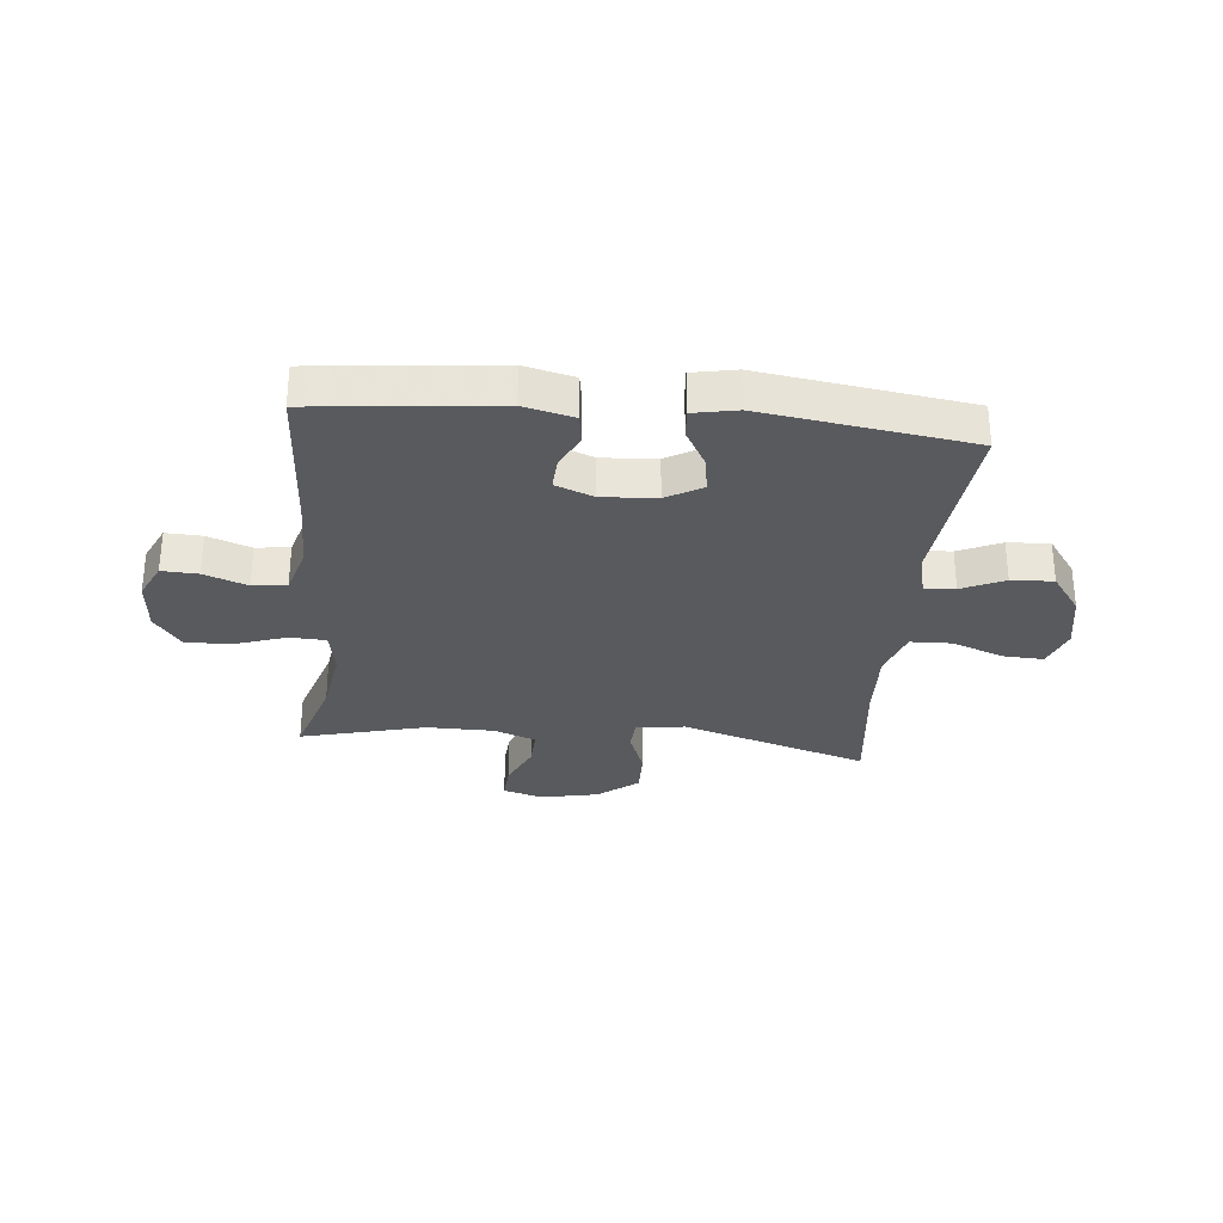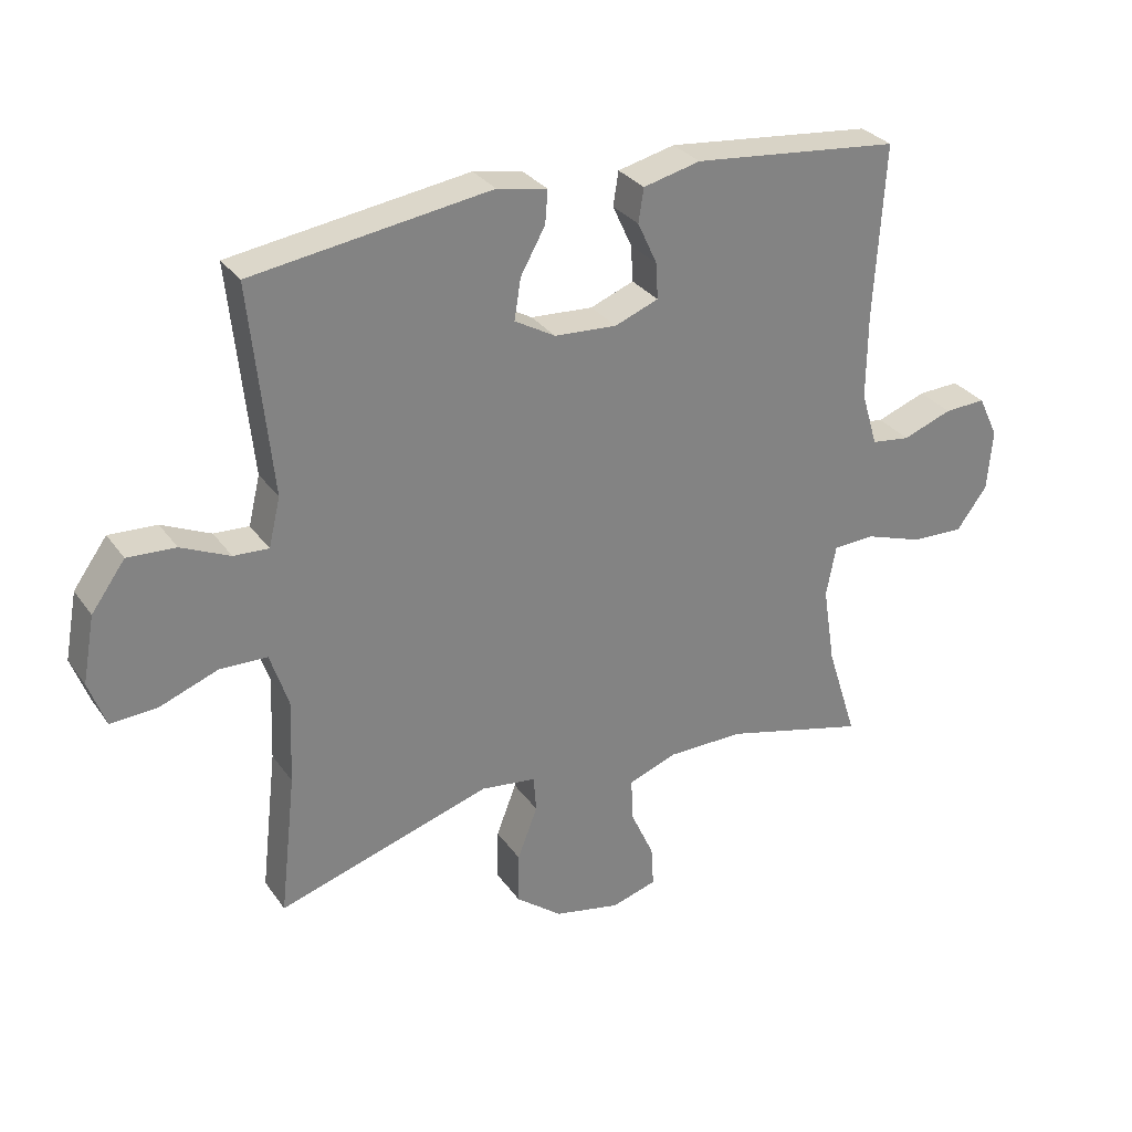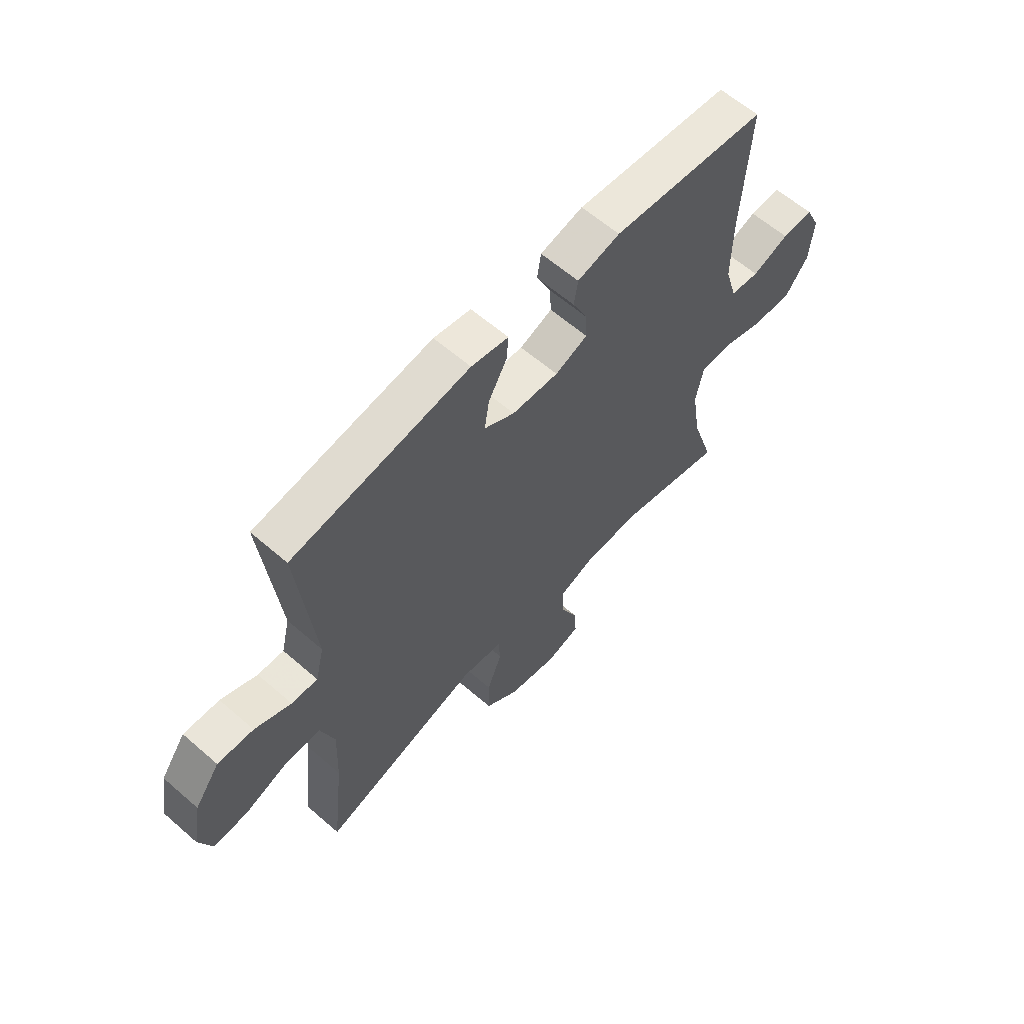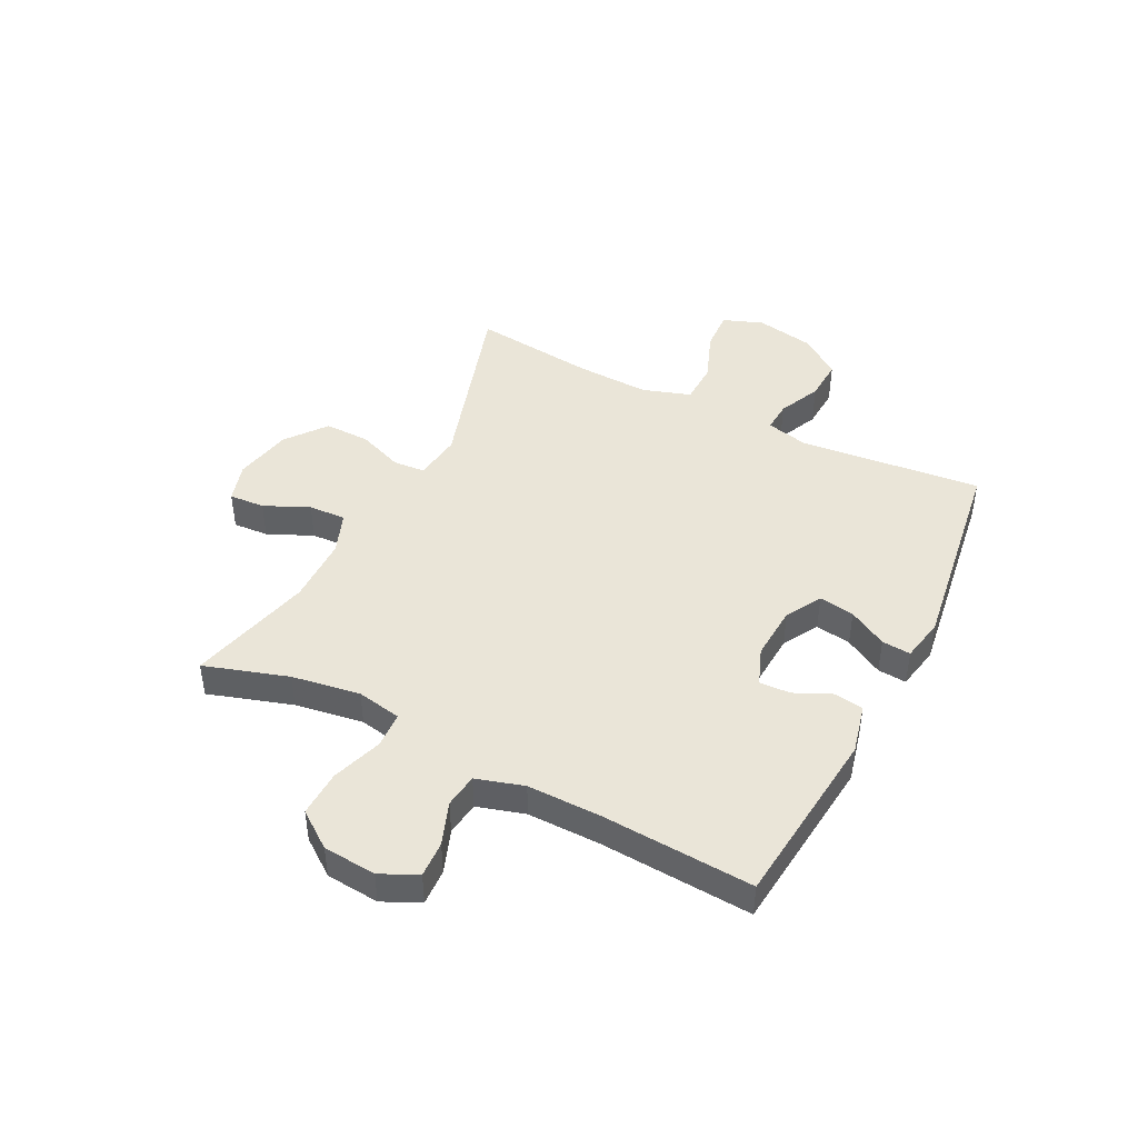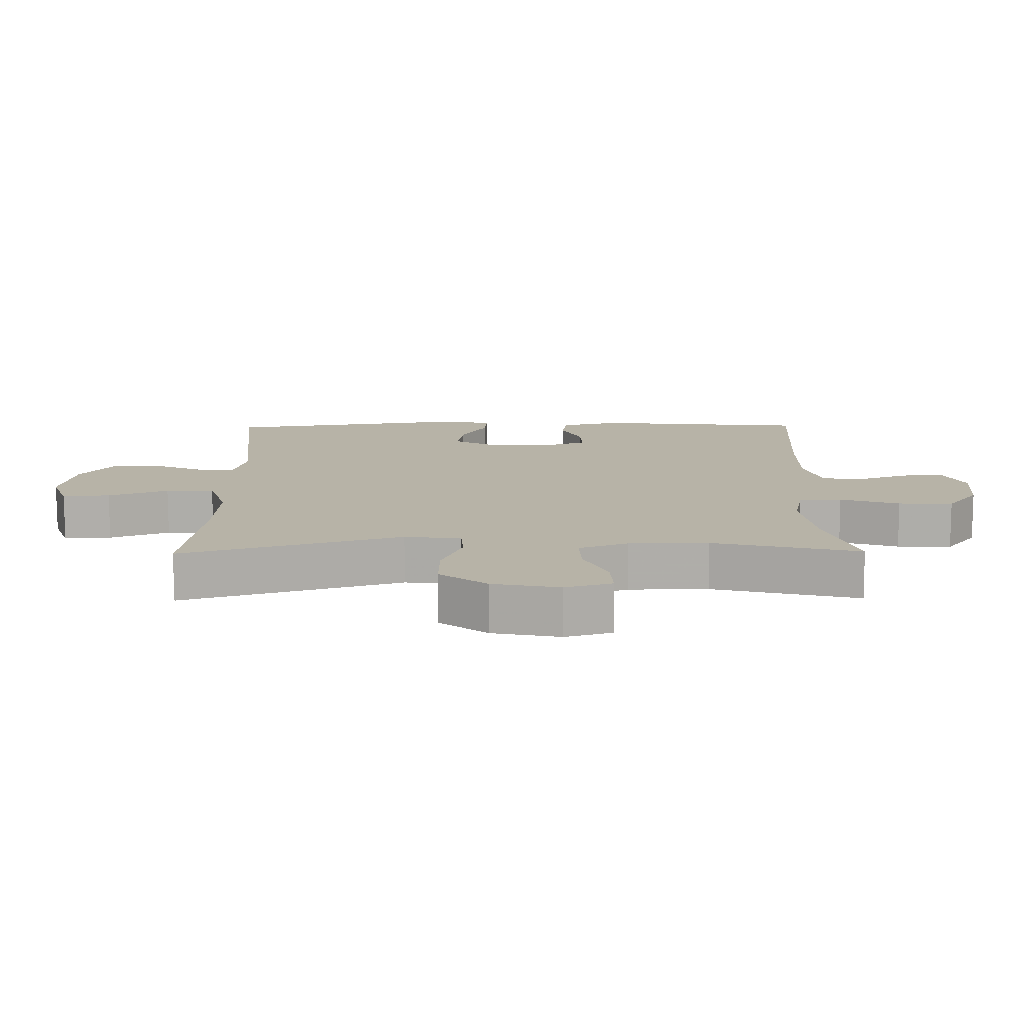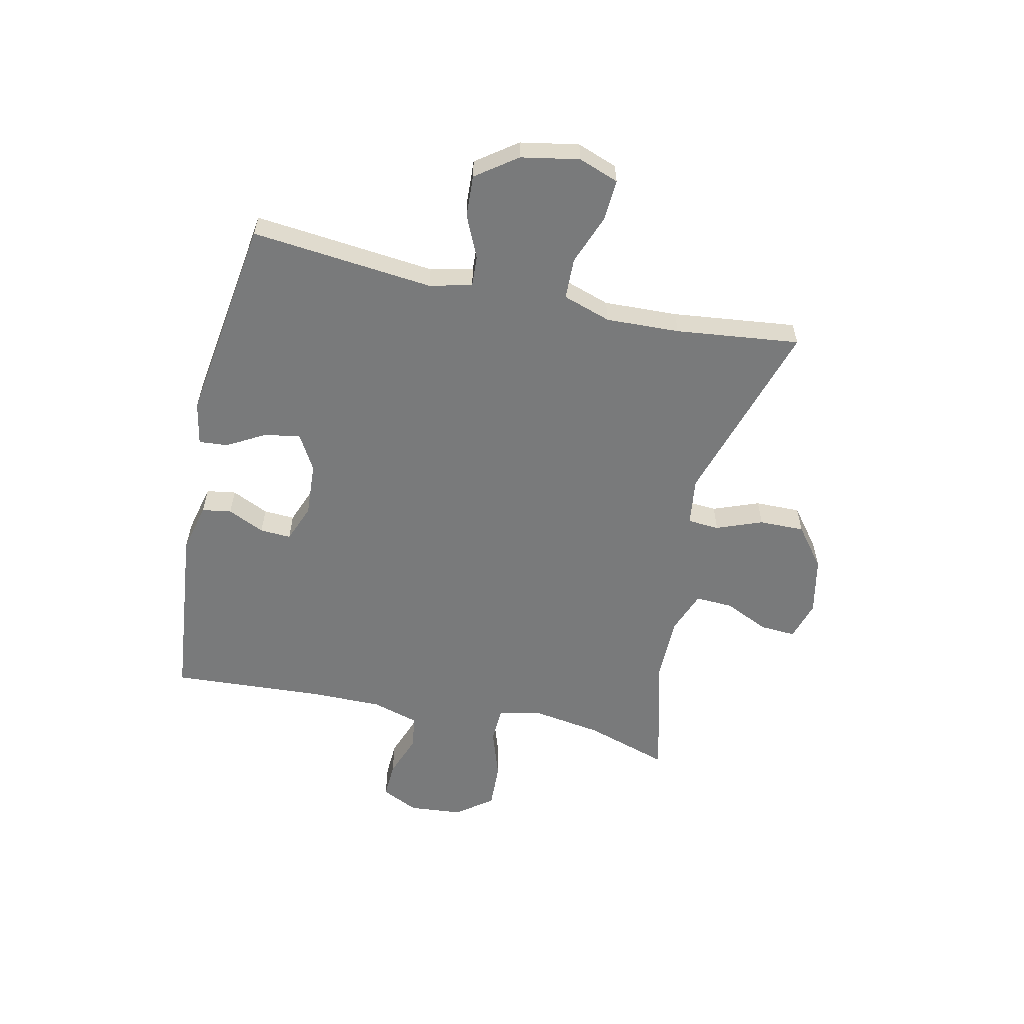
<metadata>
{"format":"obj","ext":"obj","renderer":"f3d","projection":"perspective","resolution":1024,"background":"white","views":[{"elev":-30.5,"azim":-5.5,"up":"+Y"},{"elev":30.1,"azim":151.3,"up":"+Z"},{"elev":61.4,"azim":131.5,"up":"+Z"},{"elev":44.7,"azim":-63.1,"up":"+Y"},{"elev":-77.4,"azim":-179.8,"up":"+Z"},{"elev":-58.0,"azim":77.6,"up":"+Y"}]}
</metadata>
<code>
v -0.5 0.07 0.5
v -0.18 0.07 0.533
v -0.092 0.07 0.512
v -0.084 0.07 0.46
v -0.114 0.07 0.395
v -0.117 0.07 0.34
v -0.05 0.07 0.314
v 0.046 0.07 0.32
v 0.109 0.07 0.356
v 0.099 0.07 0.419
v 0.061 0.07 0.487
v 0.057 0.07 0.538
v 0.134 0.07 0.553
v 0.5 0.07 0.5
v 0.467 0.07 0.178
v 0.485 0.07 0.103
v 0.539 0.07 0.106
v 0.614 0.07 0.14
v 0.688 0.07 0.144
v 0.74 0.07 0.072
v 0.759 0.07 -0.031
v 0.733 0.07 -0.102
v 0.661 0.07 -0.098
v 0.571 0.07 -0.064
v 0.498 0.07 -0.066
v 0.47 0.07 -0.151
v 0.475 0.07 -0.281
v 0.5 0.07 -0.5
v 0.17 0.07 -0.398
v 0.085 0.07 -0.409
v 0.081 0.07 -0.465
v 0.112 0.07 -0.546
v 0.113 0.07 -0.626
v 0.042 0.07 -0.681
v -0.06 0.07 -0.702
v -0.13 0.07 -0.681
v -0.126 0.07 -0.618
v -0.09 0.07 -0.539
v -0.087 0.07 -0.473
v -0.161 0.07 -0.445
v -0.28 0.07 -0.444
v -0.5 0.07 -0.5
v -0.453 0.07 -0.352
v -0.434 0.07 -0.231
v -0.449 0.07 -0.152
v -0.513 0.07 -0.149
v -0.602 0.07 -0.179
v -0.684 0.07 -0.182
v -0.731 0.07 -0.118
v -0.739 0.07 -0.024
v -0.708 0.07 0.041
v -0.644 0.07 0.038
v -0.568 0.07 0.01
v -0.508 0.07 0.018
v -0.483 0.07 0.102
v -0.484 0.07 0.231
v -0.5 0 0.5
v -0.18 0 0.533
v -0.092 0 0.512
v -0.084 0 0.46
v -0.114 0 0.395
v -0.117 0 0.34
v -0.05 0 0.314
v 0.046 0 0.32
v 0.109 0 0.356
v 0.099 0 0.419
v 0.061 0 0.487
v 0.057 0 0.538
v 0.134 0 0.553
v 0.5 0 0.5
v 0.467 0 0.178
v 0.485 0 0.103
v 0.539 0 0.106
v 0.614 0 0.14
v 0.688 0 0.144
v 0.74 0 0.072
v 0.759 0 -0.031
v 0.733 0 -0.102
v 0.661 0 -0.098
v 0.571 0 -0.064
v 0.498 0 -0.066
v 0.47 0 -0.151
v 0.475 0 -0.281
v 0.5 0 -0.5
v 0.17 0 -0.398
v 0.085 0 -0.409
v 0.081 0 -0.465
v 0.112 0 -0.546
v 0.113 0 -0.626
v 0.042 0 -0.681
v -0.06 0 -0.702
v -0.13 0 -0.681
v -0.126 0 -0.618
v -0.09 0 -0.539
v -0.087 0 -0.473
v -0.161 0 -0.445
v -0.28 0 -0.444
v -0.5 0 -0.5
v -0.453 0 -0.352
v -0.434 0 -0.231
v -0.449 0 -0.152
v -0.513 0 -0.149
v -0.602 0 -0.179
v -0.684 0 -0.182
v -0.731 0 -0.118
v -0.739 0 -0.024
v -0.708 0 0.041
v -0.644 0 0.038
v -0.568 0 0.01
v -0.508 0 0.018
v -0.483 0 0.102
v -0.484 0 0.231
f 51 52 53
f 50 51 53
f 49 50 53
f 48 49 53
f 47 48 53
f 46 47 53
f 45 46 53 54
f 41 42 43
f 40 41 43 44
f 39 40 44 45
f 36 37 38
f 35 36 38
f 34 35 38
f 33 34 38
f 32 33 38
f 31 32 38
f 30 31 38 39
f 27 28 29
f 26 27 29 30
f 45 54 55
f 39 45 55
f 30 39 55
f 26 30 55
f 25 26 55
f 22 23 24
f 21 22 24
f 20 21 24
f 19 20 24
f 18 19 24
f 17 18 24
f 13 14 15
f 12 13 15
f 11 12 15
f 10 11 15
f 9 10 15 16
f 8 9 16
f 7 8 16
f 6 7 16
f 3 4 5
f 2 3 5
f 1 2 5
f 56 1 5
f 56 5 6
f 55 56 6 16
f 25 55 16
f 16 17 24 25
f 109 108 107
f 109 107 106
f 109 106 105
f 109 105 104
f 109 104 103
f 109 103 102
f 110 109 102 101
f 99 98 97
f 100 99 97 96
f 101 100 96 95
f 94 93 92
f 94 92 91
f 94 91 90
f 94 90 89
f 94 89 88
f 94 88 87
f 95 94 87 86
f 85 84 83
f 86 85 83 82
f 111 110 101
f 111 101 95
f 111 95 86
f 111 86 82
f 111 82 81
f 80 79 78
f 80 78 77
f 80 77 76
f 80 76 75
f 80 75 74
f 80 74 73
f 71 70 69
f 71 69 68
f 71 68 67
f 71 67 66
f 72 71 66 65
f 72 65 64
f 72 64 63
f 72 63 62
f 61 60 59
f 61 59 58
f 61 58 57
f 61 57 112
f 62 61 112
f 72 62 112 111
f 72 111 81
f 81 80 73 72
f 1 57 58 2
f 2 58 59 3
f 3 59 60 4
f 4 60 61 5
f 5 61 62 6
f 6 62 63 7
f 7 63 64 8
f 8 64 65 9
f 9 65 66 10
f 10 66 67 11
f 11 67 68 12
f 12 68 69 13
f 13 69 70 14
f 14 70 71 15
f 15 71 72 16
f 16 72 73 17
f 17 73 74 18
f 18 74 75 19
f 19 75 76 20
f 20 76 77 21
f 21 77 78 22
f 22 78 79 23
f 23 79 80 24
f 24 80 81 25
f 25 81 82 26
f 26 82 83 27
f 27 83 84 28
f 28 84 85 29
f 29 85 86 30
f 30 86 87 31
f 31 87 88 32
f 32 88 89 33
f 33 89 90 34
f 34 90 91 35
f 35 91 92 36
f 36 92 93 37
f 37 93 94 38
f 38 94 95 39
f 39 95 96 40
f 40 96 97 41
f 41 97 98 42
f 42 98 99 43
f 43 99 100 44
f 44 100 101 45
f 45 101 102 46
f 46 102 103 47
f 47 103 104 48
f 48 104 105 49
f 49 105 106 50
f 50 106 107 51
f 51 107 108 52
f 52 108 109 53
f 53 109 110 54
f 54 110 111 55
f 55 111 112 56
f 56 112 57 1

</code>
